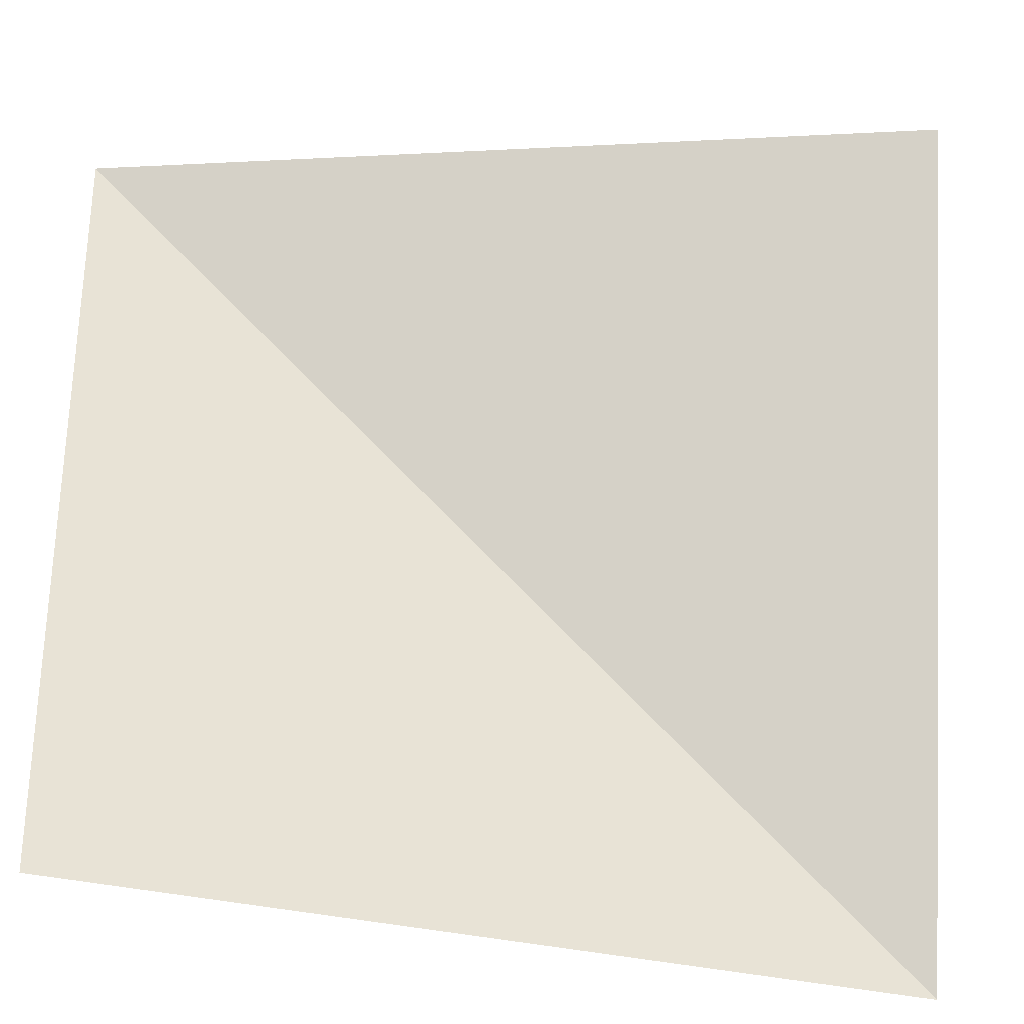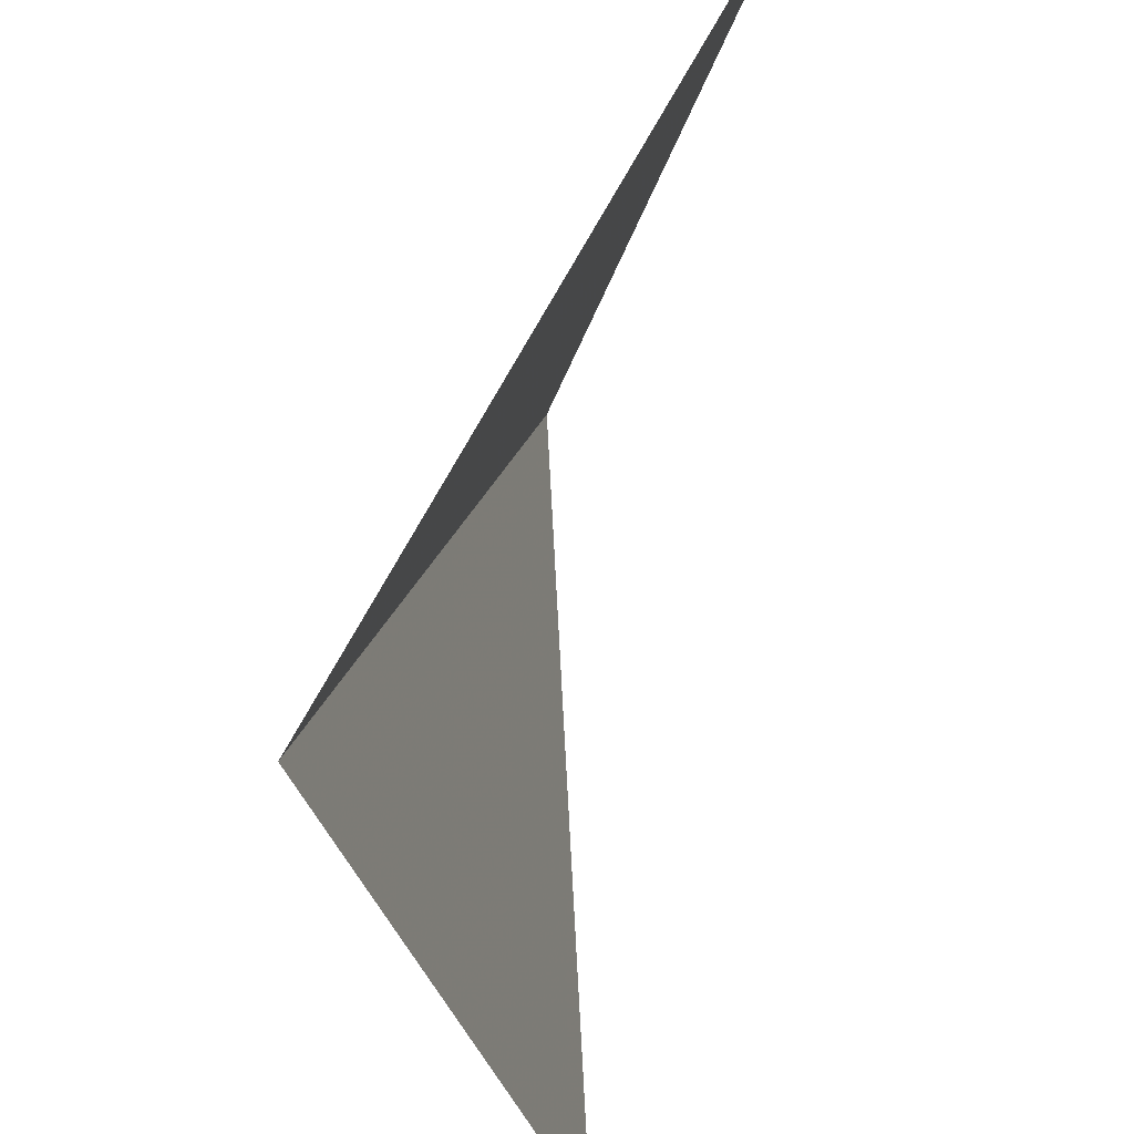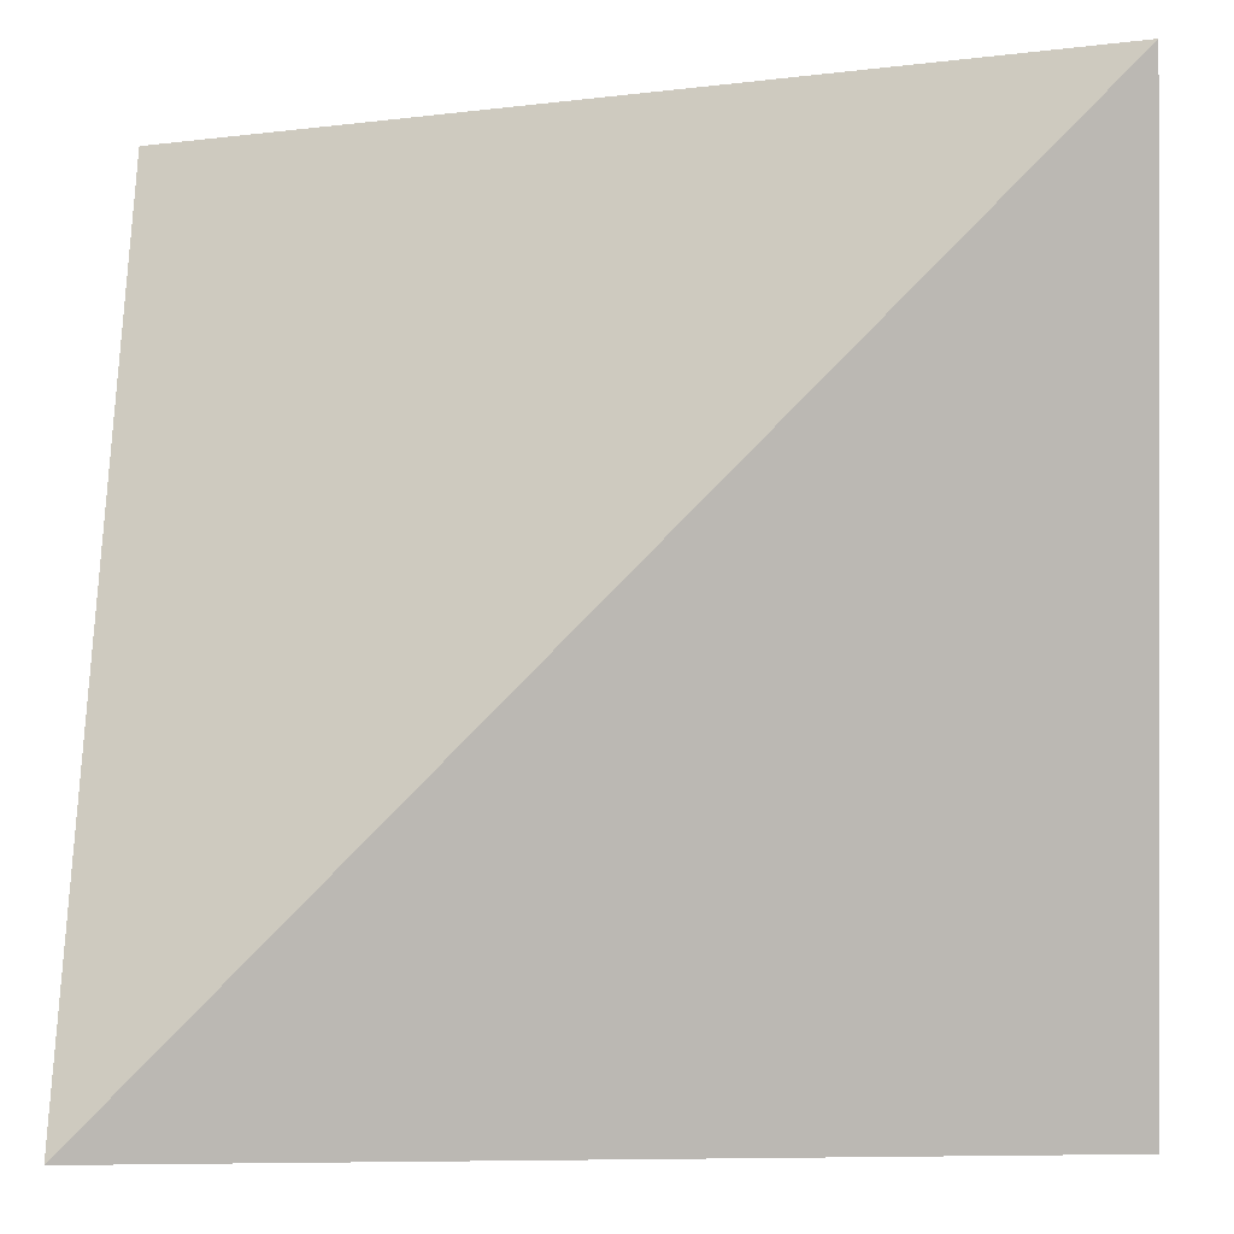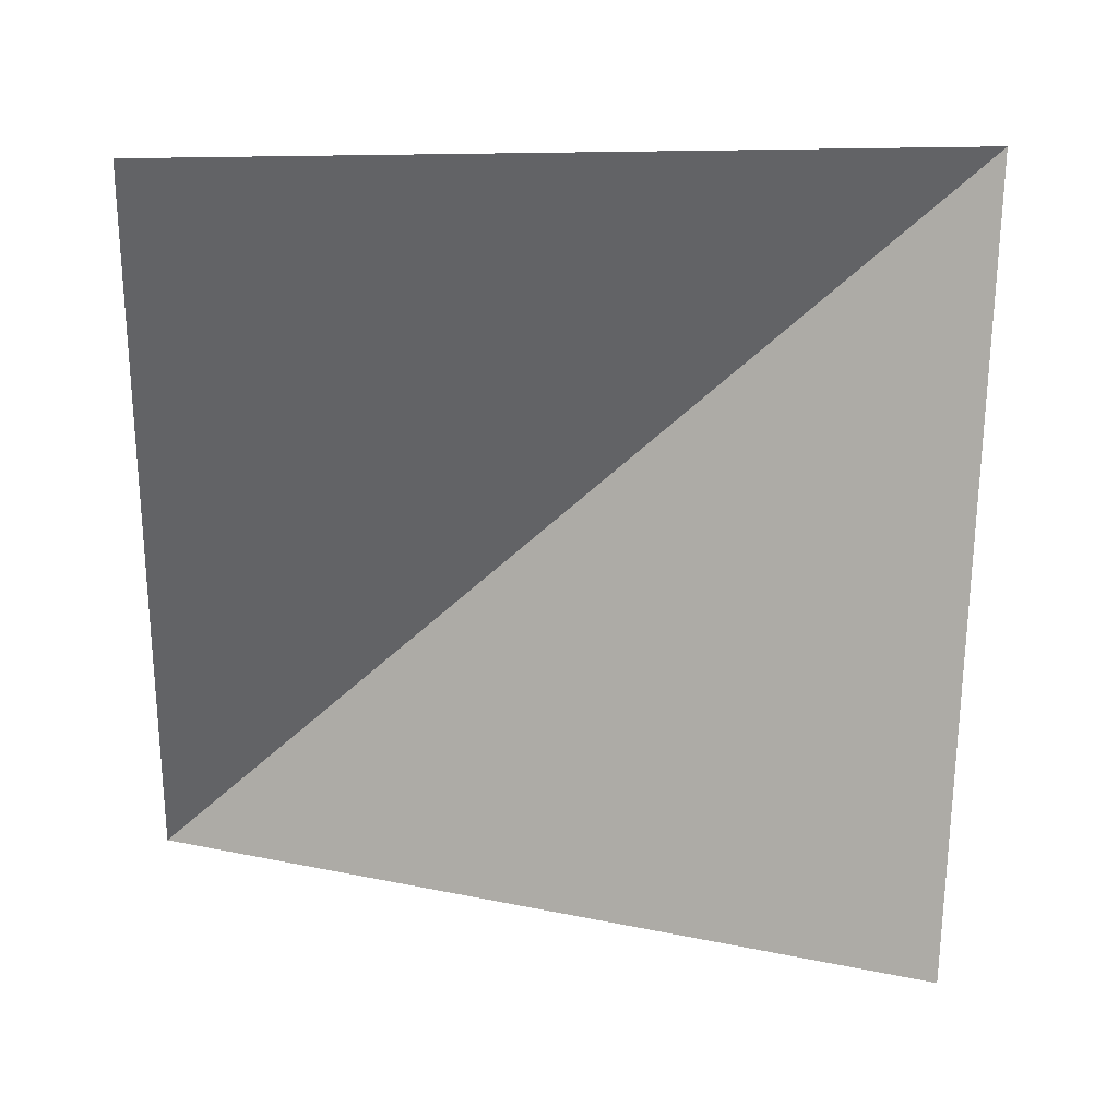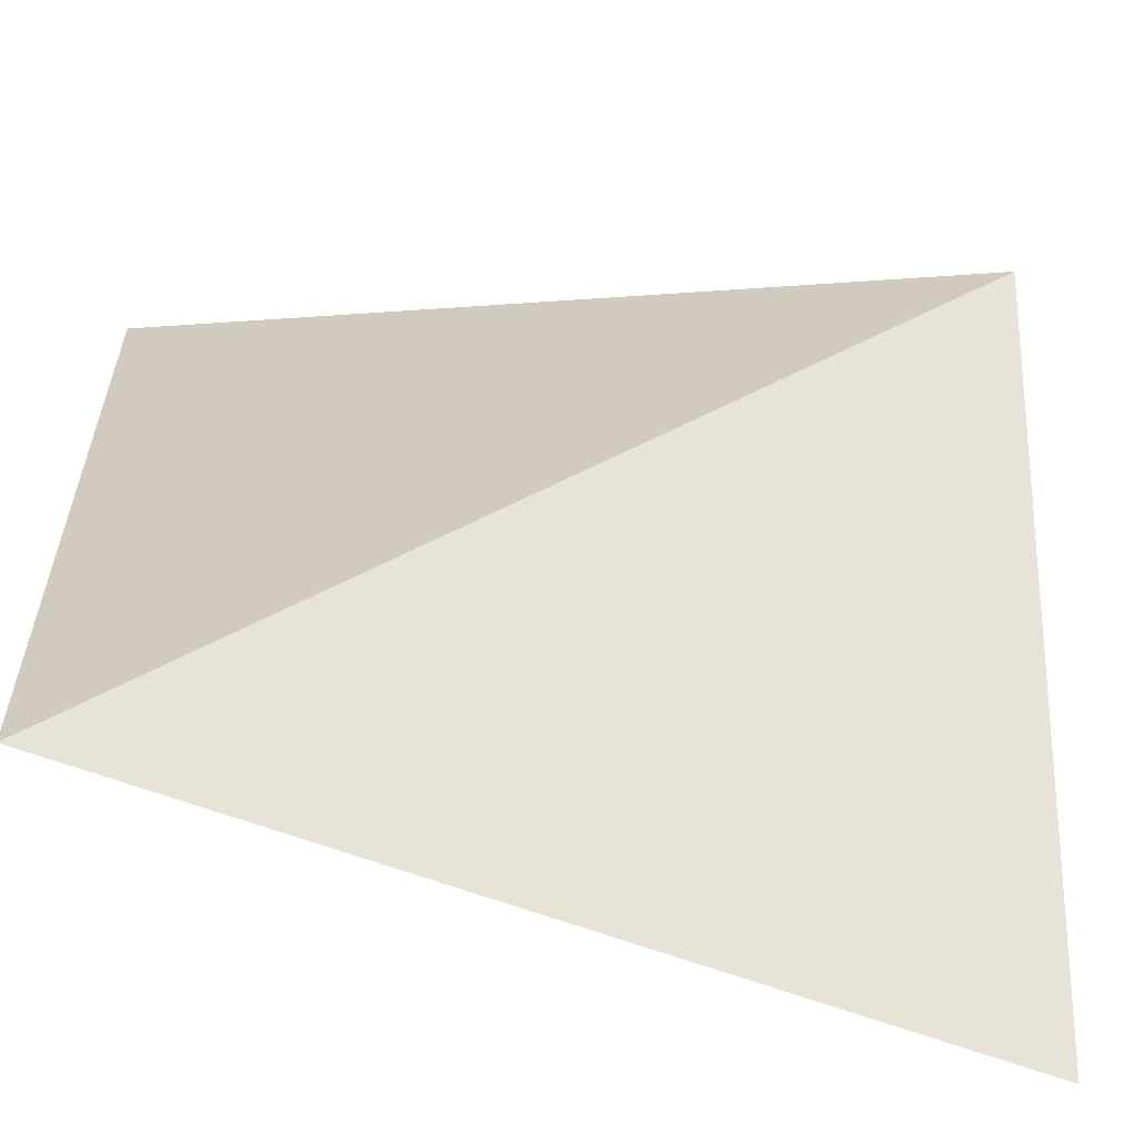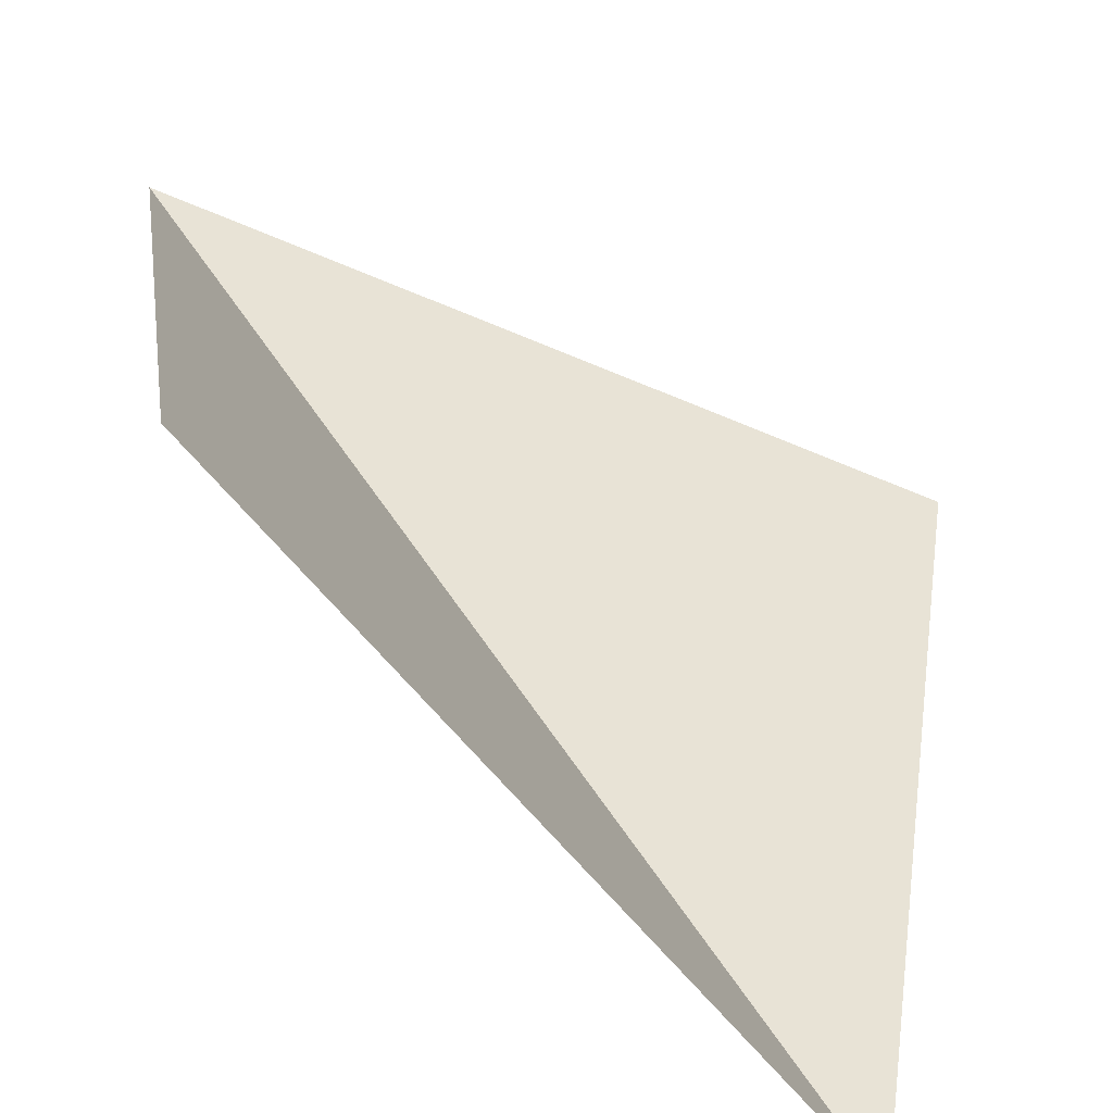
<metadata>
{"format":"obj","ext":"obj","renderer":"f3d","projection":"perspective","resolution":1024,"background":"white","views":[{"elev":-27.7,"azim":170.2,"up":"+Y"},{"elev":59.8,"azim":101.4,"up":"+Y"},{"elev":-6.4,"azim":6.0,"up":"+Y"},{"elev":-65.4,"azim":87.0,"up":"+Z"},{"elev":-51.7,"azim":-9.9,"up":"+Y"},{"elev":-60.3,"azim":142.0,"up":"+Y"}]}
</metadata>
<code>
o Plane
v 1 -1 -0.4996
v 1 1 0.008371
v -1 -1 0.008371
v -1 1 -0.4996
f 2 3 1
f 2 4 3

</code>
